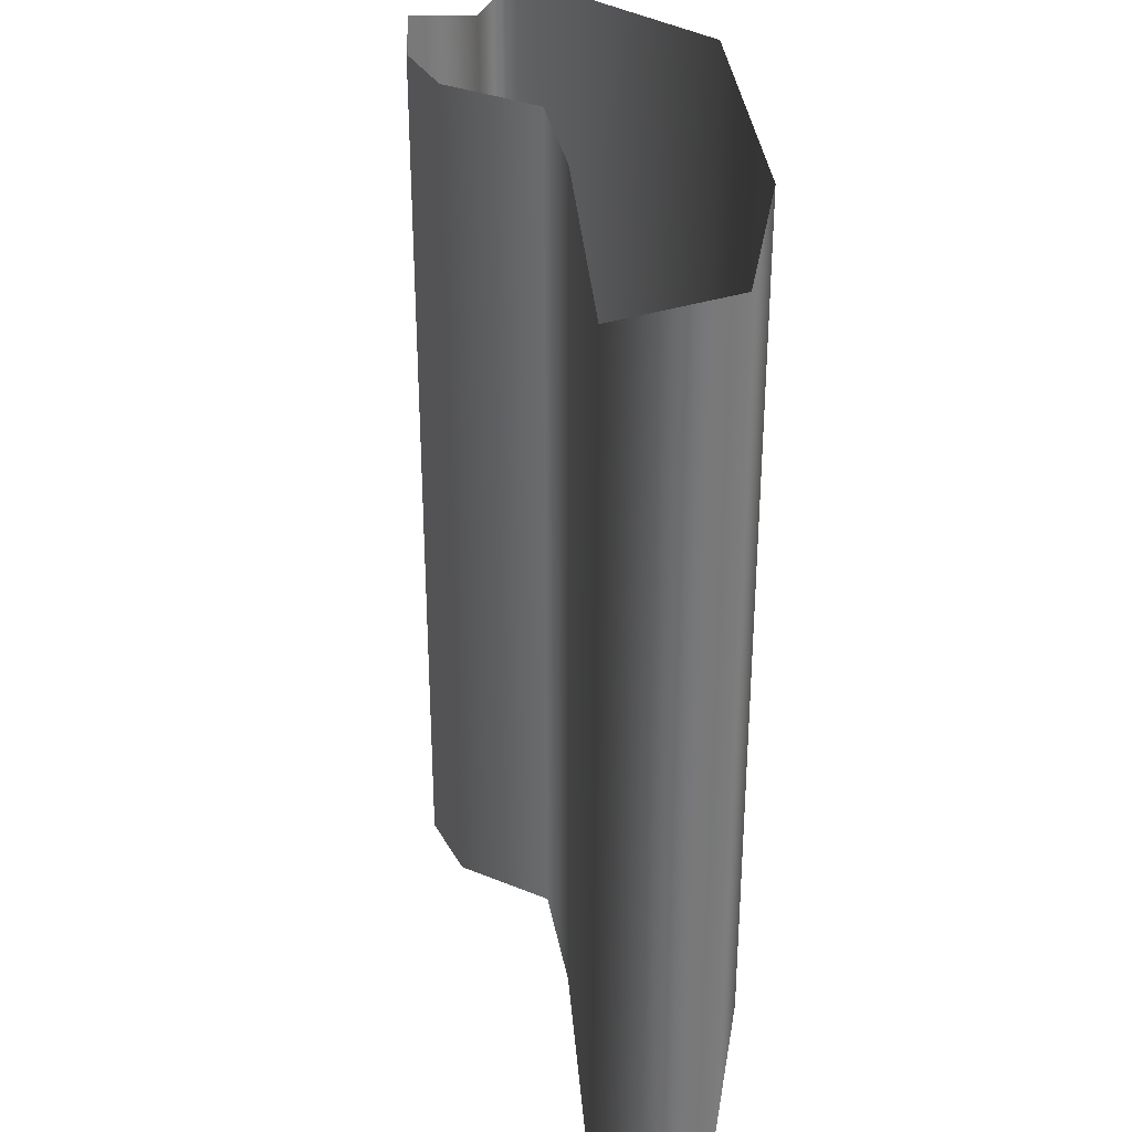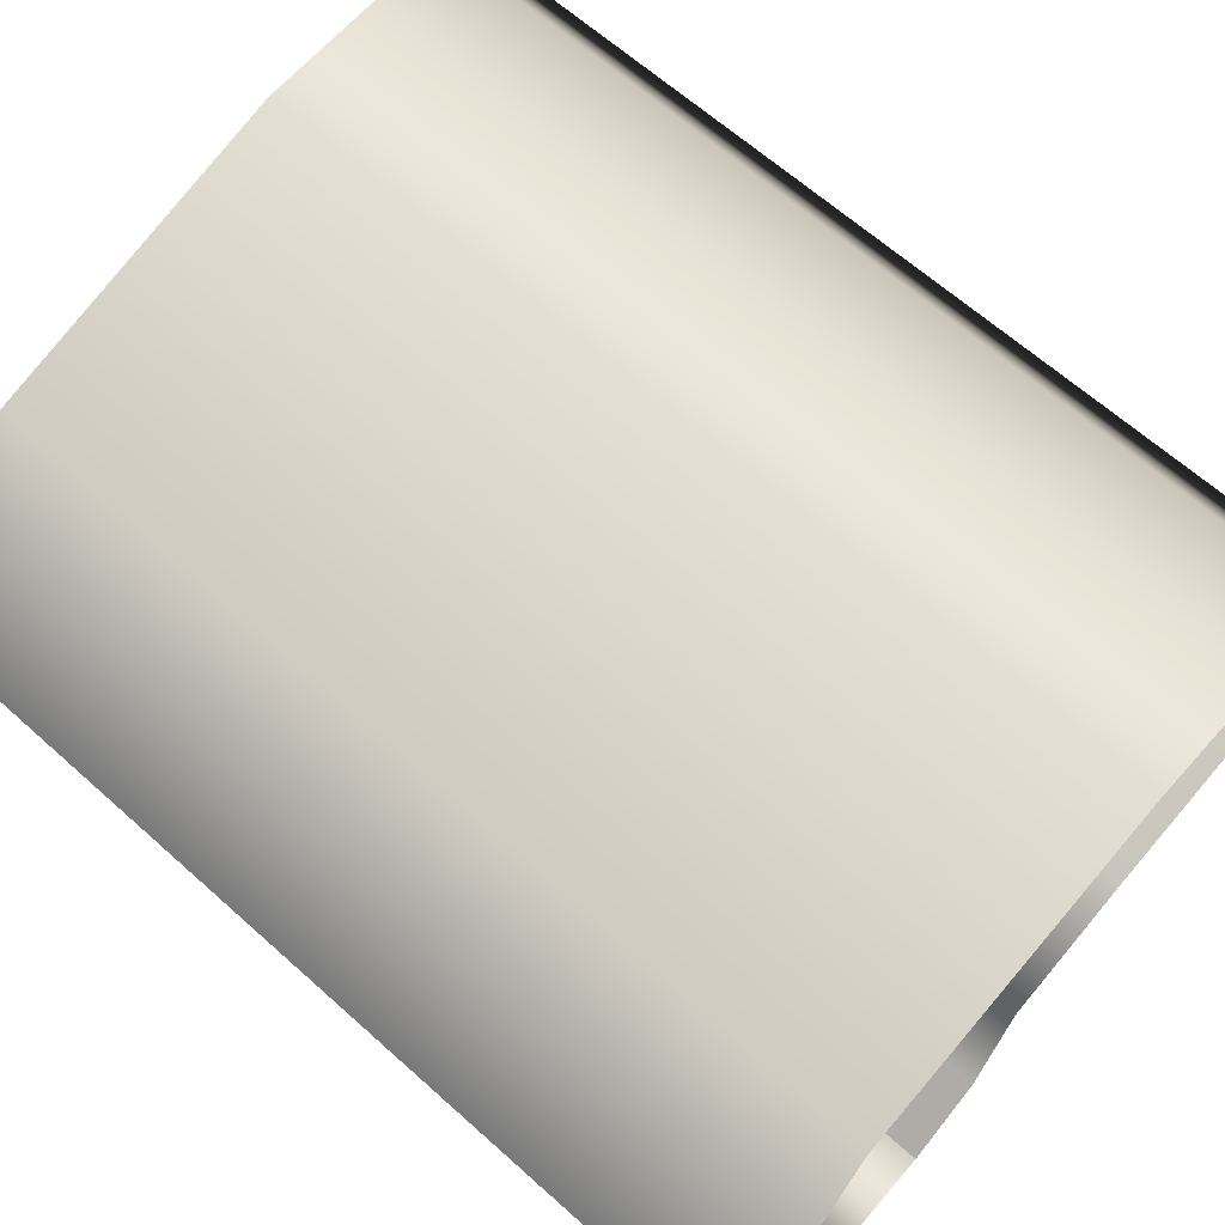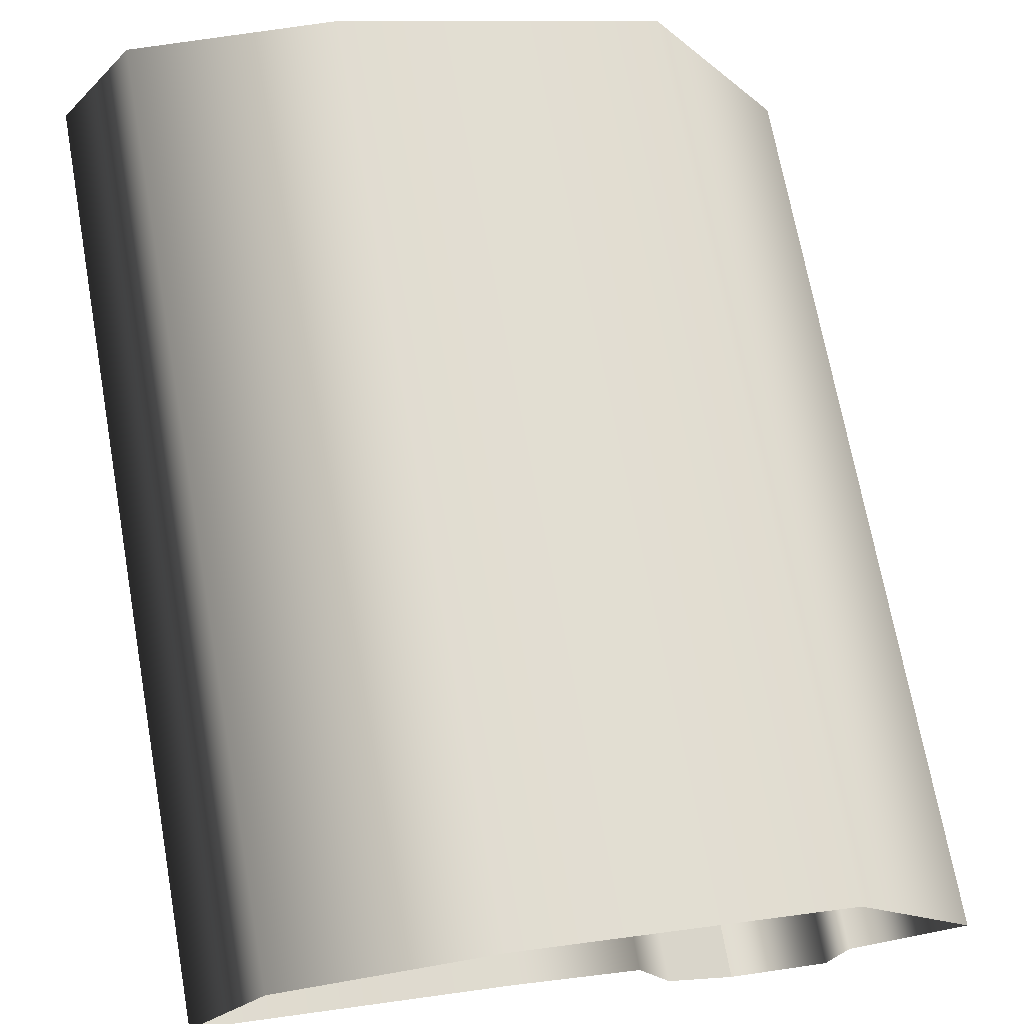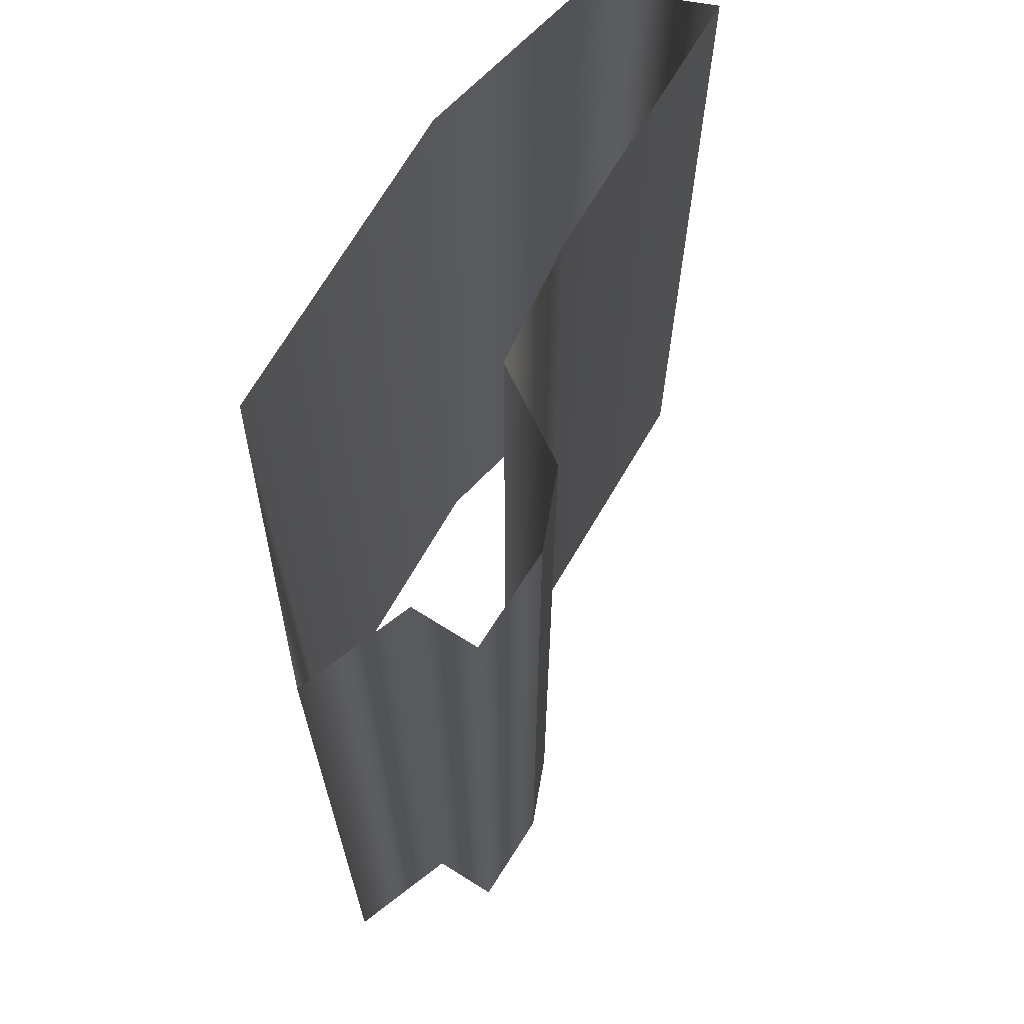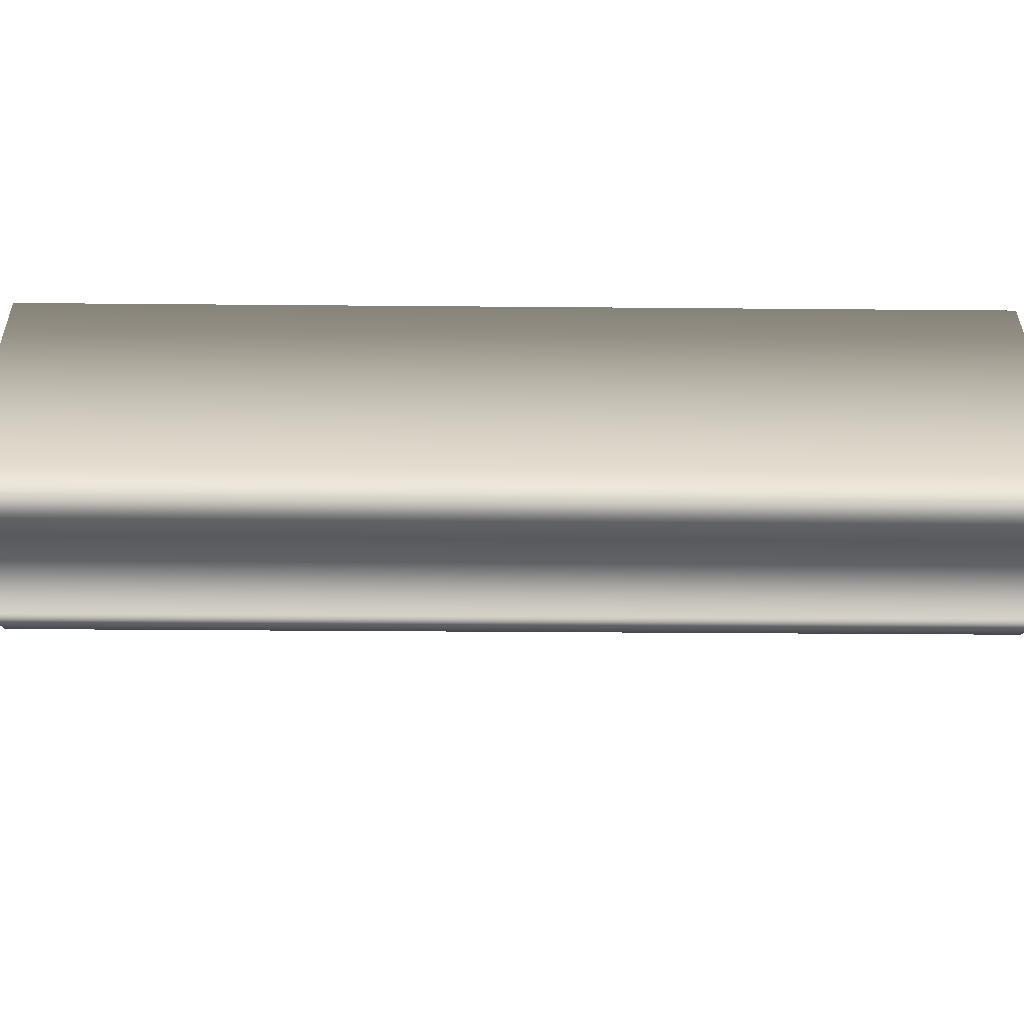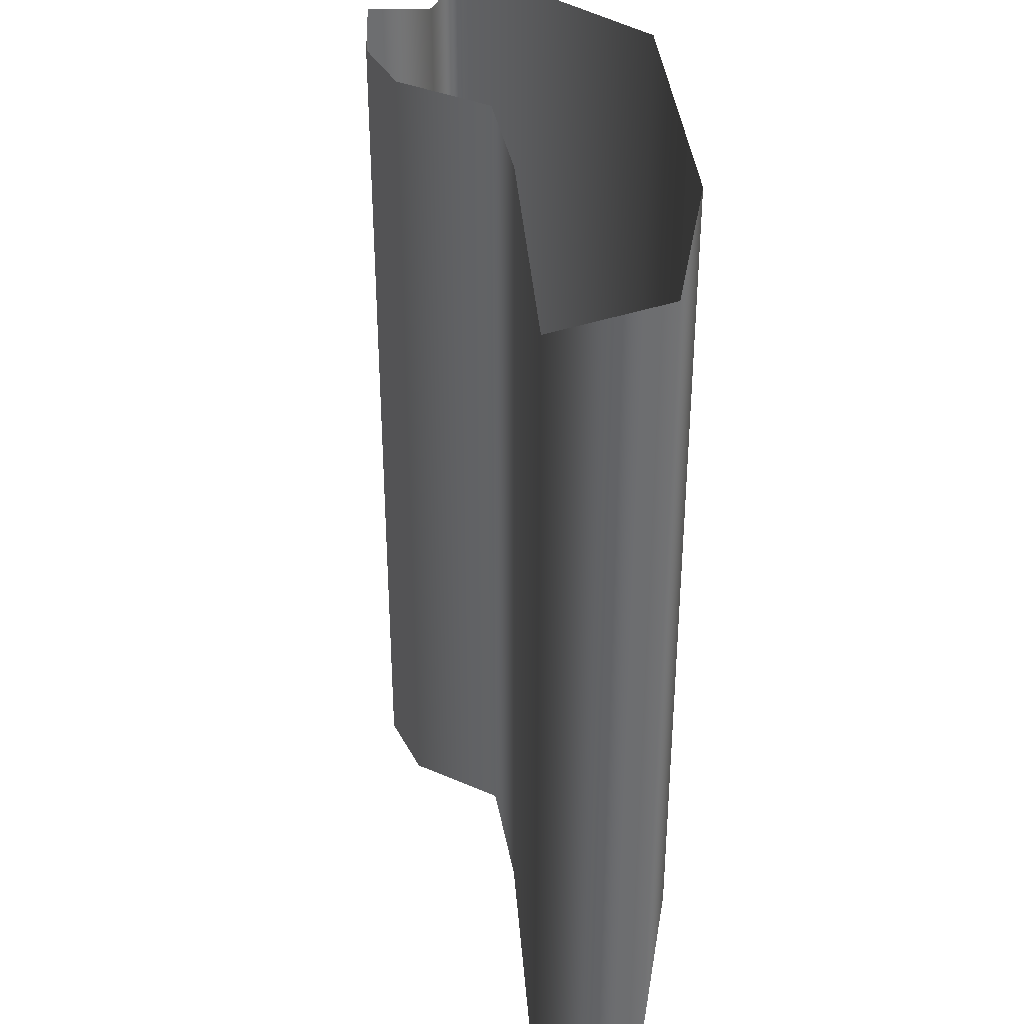
<metadata>
{"format":"obj","ext":"obj","renderer":"f3d","projection":"perspective","resolution":1024,"background":"white","views":[{"elev":32.6,"azim":-78.6,"up":"+Y"},{"elev":64.6,"azim":132.0,"up":"+Z"},{"elev":70.1,"azim":-10.3,"up":"+Z"},{"elev":67.6,"azim":135.9,"up":"+Y"},{"elev":-24.0,"azim":89.1,"up":"+Z"},{"elev":36.1,"azim":-78.5,"up":"+Y"}]}
</metadata>
<code>
g
v 64.59 108.4 -88.4
v 64.59 94.42 -88.4
v 66.1 108.4 -88.76
v 66.1 94.42 -88.76
v 66.34 108.4 -87.76
v 66.34 94.42 -87.76
v 68.13 108.4 -87.57
v 68.13 94.42 -87.57
v 66.03 108.4 -84.1
v 66.03 94.42 -84.1
v 61.12 108.4 -82.66
v 61.12 94.42 -82.66
v 58 108.4 -82.54
v 58 94.42 -82.54
v 56.83 108.4 -84.13
v 56.83 94.42 -84.13
v 61.19 108.4 -85.36
v 61.19 94.42 -85.36
v 63.06 108.4 -86.08
v 63.06 94.42 -86.08
v 63.58 108.4 -87.67
v 63.58 94.42 -87.67
v 64.59 108.4 -88.4
v 64.59 94.42 -88.4
g _0
f 3 2 1
f 2 3 4
f 5 4 3
f 4 5 6
f 7 6 5
f 6 7 8
f 9 8 7
f 8 9 10
f 11 10 9
f 10 11 12
f 13 12 11
f 12 13 14
f 15 14 13
f 14 15 16
f 17 16 15
f 16 17 18
f 19 18 17
f 18 19 20
f 21 20 19
f 20 21 22
f 23 22 21
f 22 23 24

</code>
